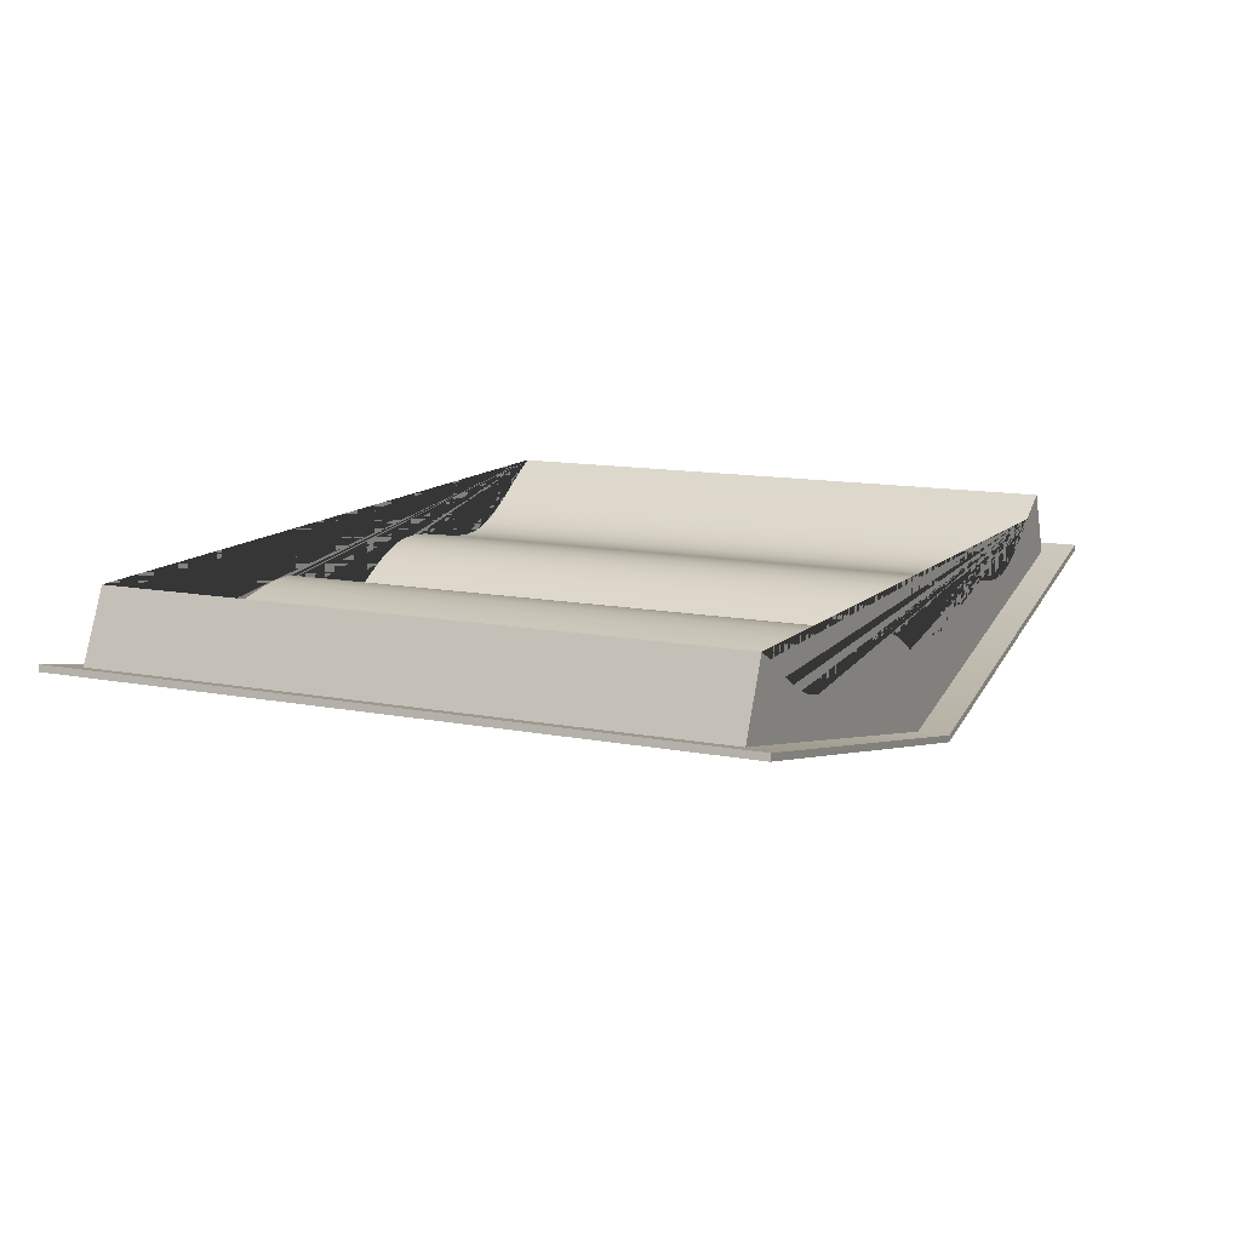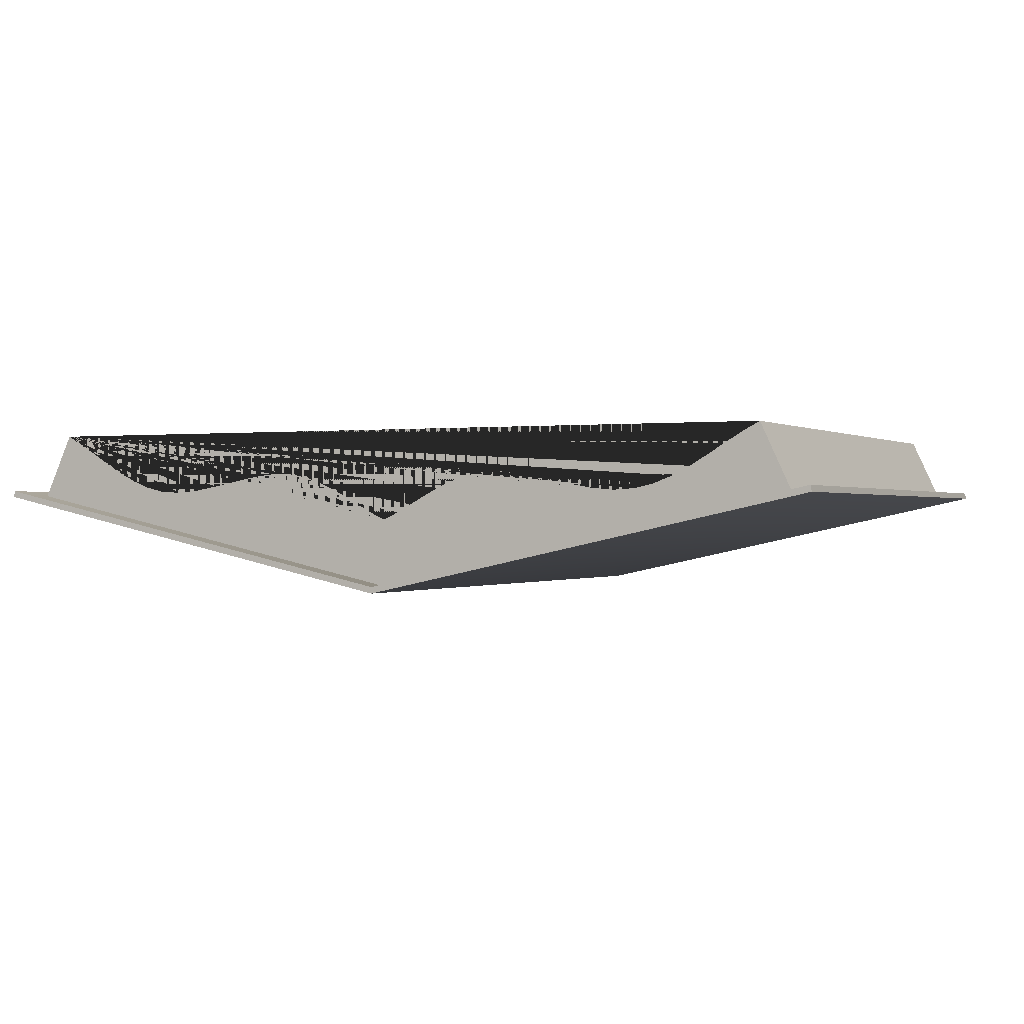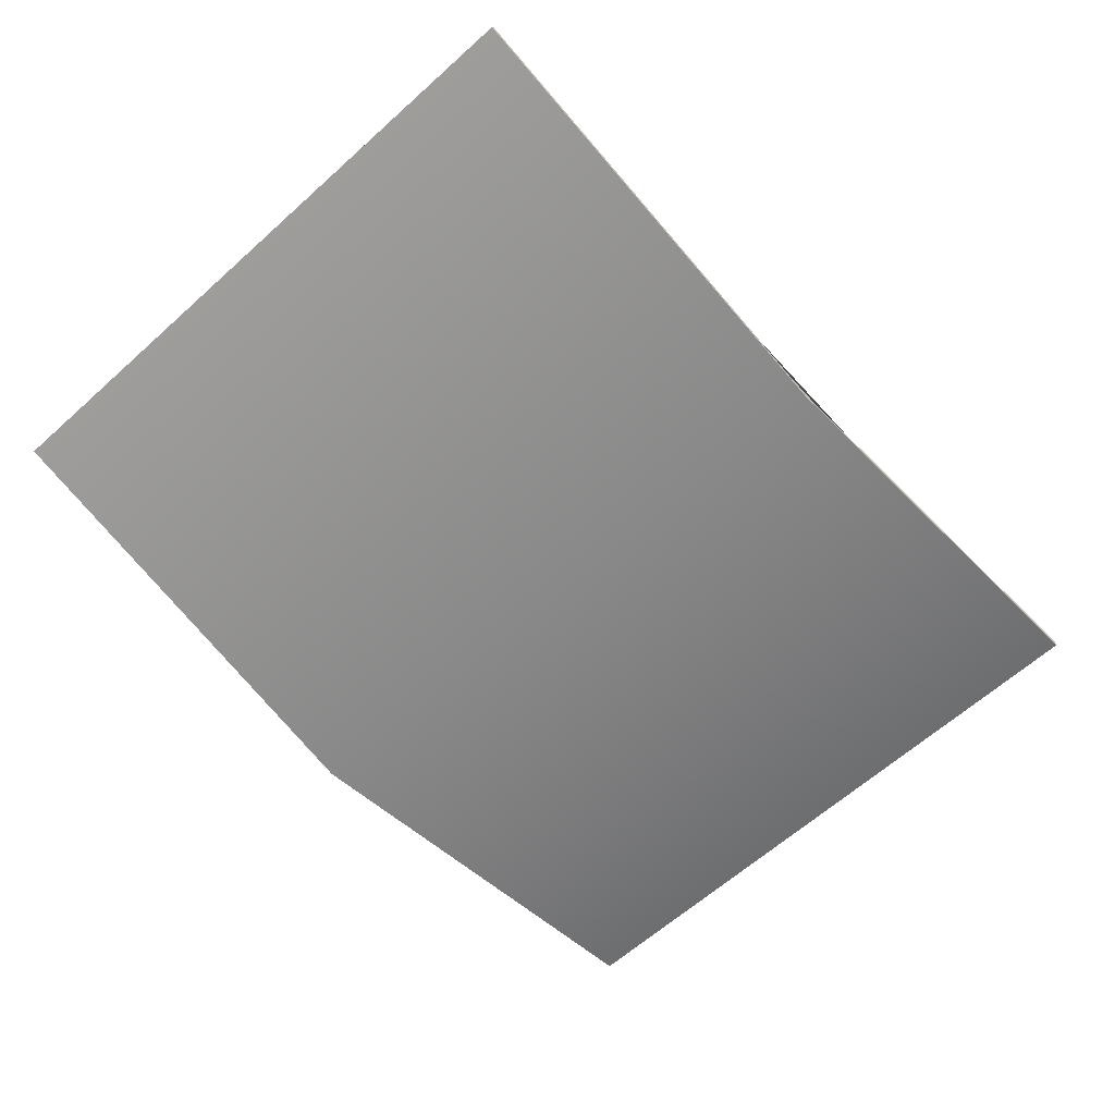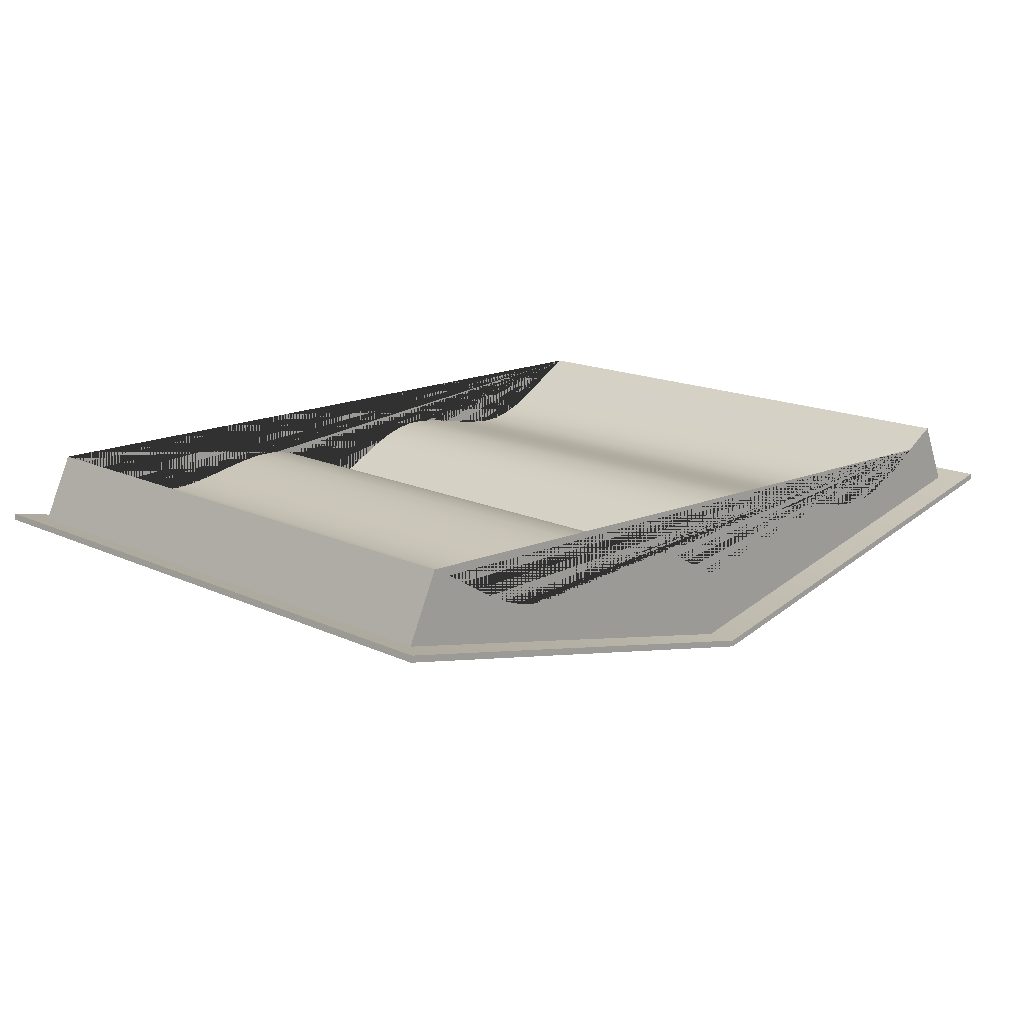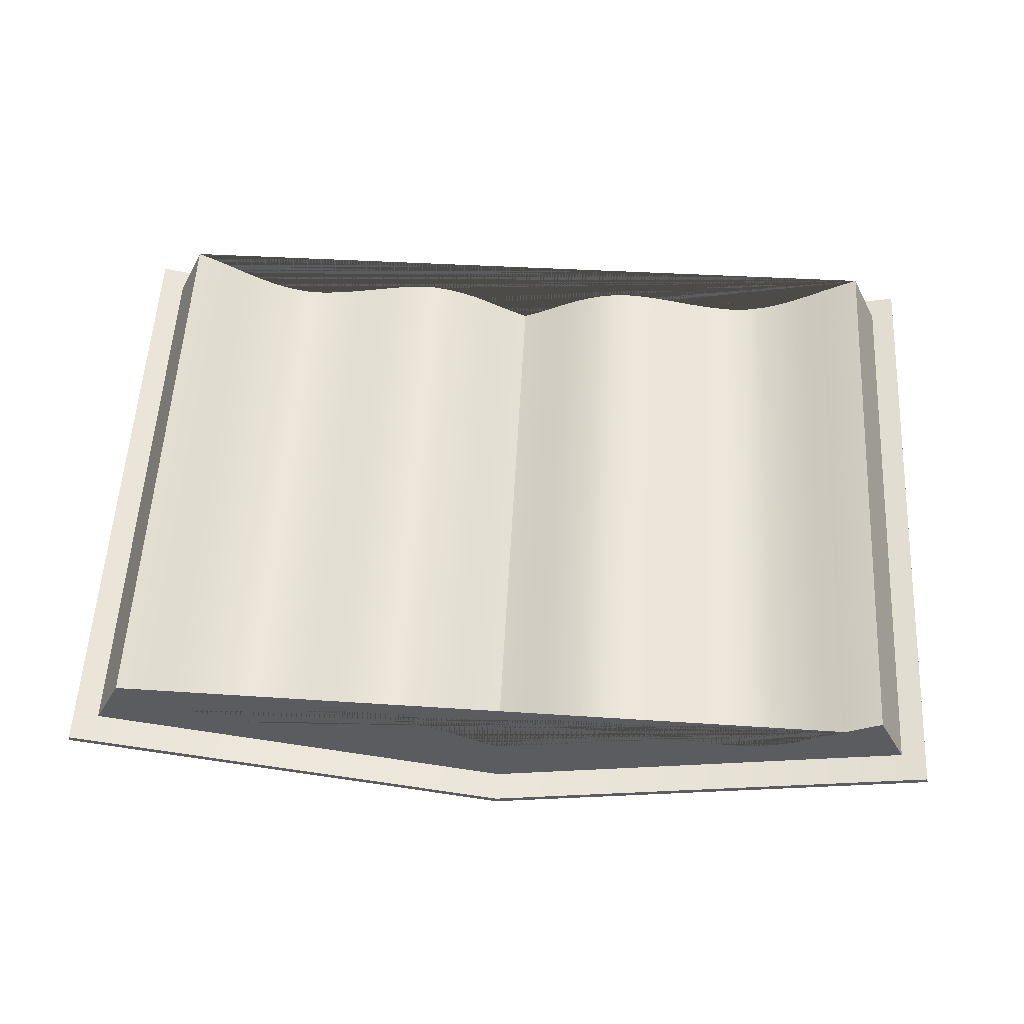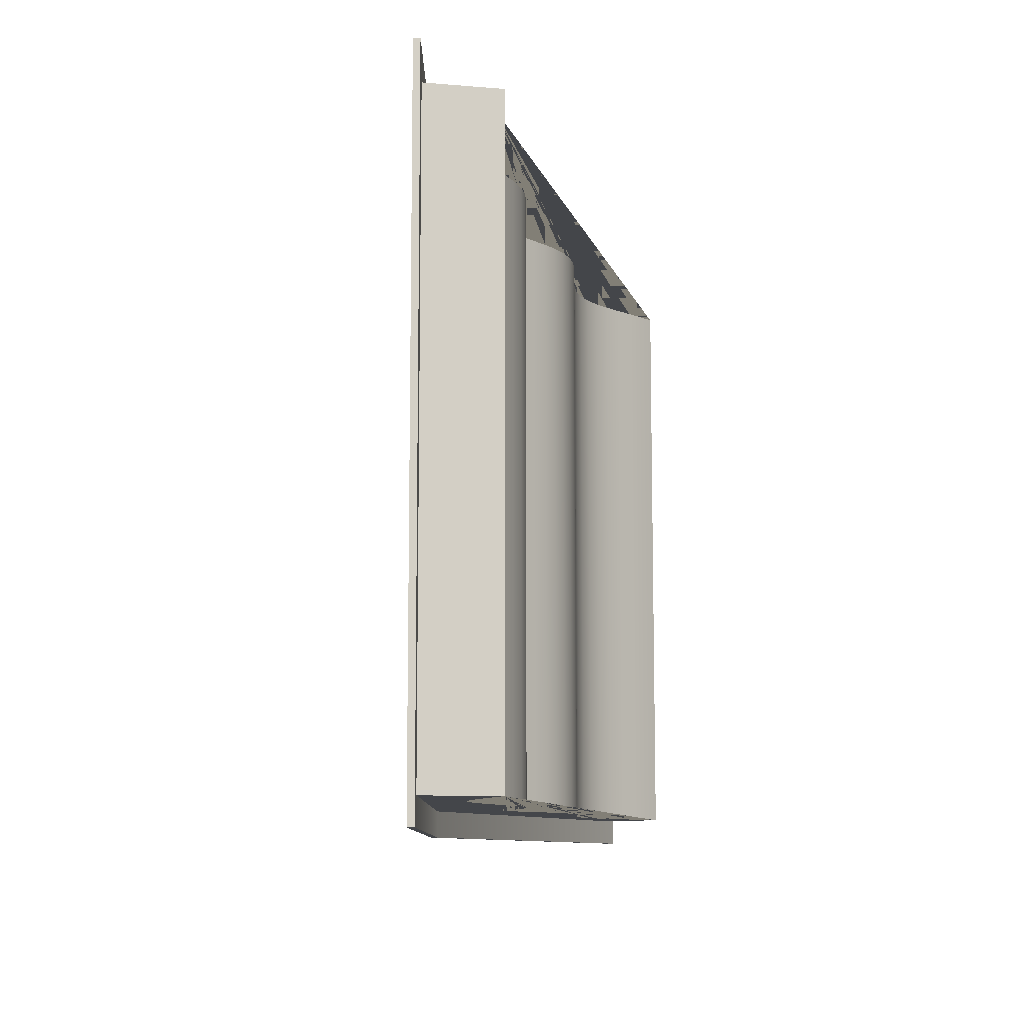
<metadata>
{"format":"obj","ext":"obj","renderer":"f3d","projection":"perspective","resolution":1024,"background":"white","views":[{"elev":12.4,"azim":-65.3,"up":"+Y"},{"elev":-0.2,"azim":-154.6,"up":"+Y"},{"elev":-63.0,"azim":132.2,"up":"+Y"},{"elev":15.5,"azim":-45.1,"up":"+Y"},{"elev":56.2,"azim":3.1,"up":"+Y"},{"elev":-9.6,"azim":102.6,"up":"+Z"}]}
</metadata>
<code>
v  63.41 6.616 -1971
v  -1309 306.1 -1971
v  -1309 306.1 -55.24
v  63.41 6.615 -55.24
v  -1207 525.5 -1971
v  -1207 525.5 -55.24
v  -1151 495.1 -1971
v  -1151 495.1 -55.24
v  -1096 461.8 -1971
v  -1096 461.8 -55.24
v  -1042 427.7 -1971
v  -1042 427.7 -55.24
v  -986.5 395.1 -1971
v  -986.5 395.1 -55.24
v  -929.8 366.2 -1971
v  -929.8 366.2 -55.24
v  -870.4 343.2 -1971
v  -870.4 343.2 -55.24
v  -807.4 328.3 -1971
v  -807.4 328.3 -55.24
v  -738.8 324.8 -1971
v  -738.8 324.8 -55.24
v  -664.7 331.8 -1971
v  -664.7 331.8 -55.24
v  -587.6 345.3 -1971
v  -587.6 345.3 -55.24
v  -509.7 361.3 -1971
v  -509.7 361.3 -55.24
v  -433.4 375.8 -1971
v  -433.4 375.8 -55.24
v  -361 384.7 -1971
v  -361 384.7 -55.24
v  -294.9 384 -1971
v  -294.9 384 -55.24
v  -235.6 373.3 -1971
v  -235.6 373.3 -55.24
v  -181.3 356 -1971
v  -181.3 356 -55.24
v  -130.5 333.8 -1971
v  -130.5 333.8 -55.24
v  -82.05 308.6 -1971
v  -82.05 308.6 -55.24
v  -34.46 282.2 -1971
v  -34.46 282.2 -55.24
v  13.58 256.5 -1971
v  13.58 256.5 -55.24
v  63.41 233.1 -1971
v  63.41 233.1 -55.24
v  113.3 256.5 -1971
v  113.3 256.5 -55.24
v  161.3 282.2 -1971
v  161.3 282.2 -55.24
v  208.9 308.6 -1971
v  208.9 308.6 -55.24
v  257.4 333.8 -1971
v  257.4 333.8 -55.24
v  308.1 356 -1971
v  308.1 356 -55.24
v  362.4 373.3 -1971
v  362.4 373.3 -55.24
v  421.7 384 -1971
v  421.7 384 -55.24
v  487.8 384.7 -1971
v  487.8 384.7 -55.24
v  560.2 375.8 -1971
v  560.2 375.8 -55.24
v  636.5 361.3 -1971
v  636.5 361.3 -55.24
v  714.4 345.3 -1971
v  714.4 345.3 -55.24
v  791.6 331.8 -1971
v  791.6 331.8 -55.24
v  865.6 324.8 -1971
v  865.6 324.8 -55.24
v  934.2 328.3 -1971
v  934.2 328.3 -55.24
v  997.2 343.2 -1971
v  997.2 343.2 -55.24
v  1057 366.2 -1971
v  1057 366.2 -55.24
v  1113 395.1 -1971
v  1113 395.1 -55.24
v  1168 427.7 -1971
v  1168 427.7 -55.24
v  1223 461.8 -1971
v  1223 461.8 -55.24
v  1278 495.1 -1971
v  1278 495.1 -55.24
v  1334 525.5 -1971
v  1334 525.5 -55.24
v  1436 306.1 -1971
v  1436 306.1 -55.24
g Line004
f 4 3 2 1
f 3 6 5 2
f 6 8 7 5
f 8 10 9 7
f 10 12 11 9
f 12 14 13 11
f 14 16 15 13
f 16 18 17 15
f 18 20 19 17
f 20 22 21 19
f 22 24 23 21
f 24 26 25 23
f 26 28 27 25
f 28 30 29 27
f 30 32 31 29
f 32 34 33 31
f 34 36 35 33
f 36 38 37 35
f 38 40 39 37
f 40 42 41 39
f 42 44 43 41
f 44 46 45 43
f 46 48 47 45
f 48 50 49 47
f 50 52 51 49
f 52 54 53 51
f 54 56 55 53
f 56 58 57 55
f 58 60 59 57
f 60 62 61 59
f 62 64 63 61
f 64 66 65 63
f 66 68 67 65
f 68 70 69 67
f 70 72 71 69
f 72 74 73 71
f 74 76 75 73
f 76 78 77 75
f 78 80 79 77
f 80 82 81 79
f 82 84 83 81
f 84 86 85 83
f 86 88 87 85
f 88 90 89 87
f 90 92 91 89
f 92 4 1 91
f 89 91 1 2 5 7 9 11 13 15 17 19 21 23 25 27 29 31 33 35 37 39 41 43 45 47 49 51 53 55 57 59 61 63 65 67 69 71 73 75 77 79 81 83 85 87
f 86 84 82 80 78 76 74 72 70 68 66 64 62 60 58 56 54 52 50 48 46 44 42 40 38 36 34 32 30 28 26 24 22 20 18 16 14 12 10 8 6 3 4 92 90 88
v  1508 332.9 39.56
v  63.37 17.02 39.56
v  63.37 -3.864 39.56
v  1512 313 39.56
v  63.37 -3.864 -2054
v  1512 313 -2054
v  63.37 17.02 -2054
v  1508 332.9 -2054
v  -1385 333.5 39.56
v  -1389 313.6 39.56
v  -1389 313.6 -2054
v  -1385 333.5 -2054
g Line005
f 93 94 95 96
f 96 95 97 98
f 98 97 99 100
f 100 99 94 93
f 94 101 102 95
f 95 102 103 97
f 97 103 104 99
f 99 104 101 94
f 98 100 93 96
f 103 102 101 104

</code>
